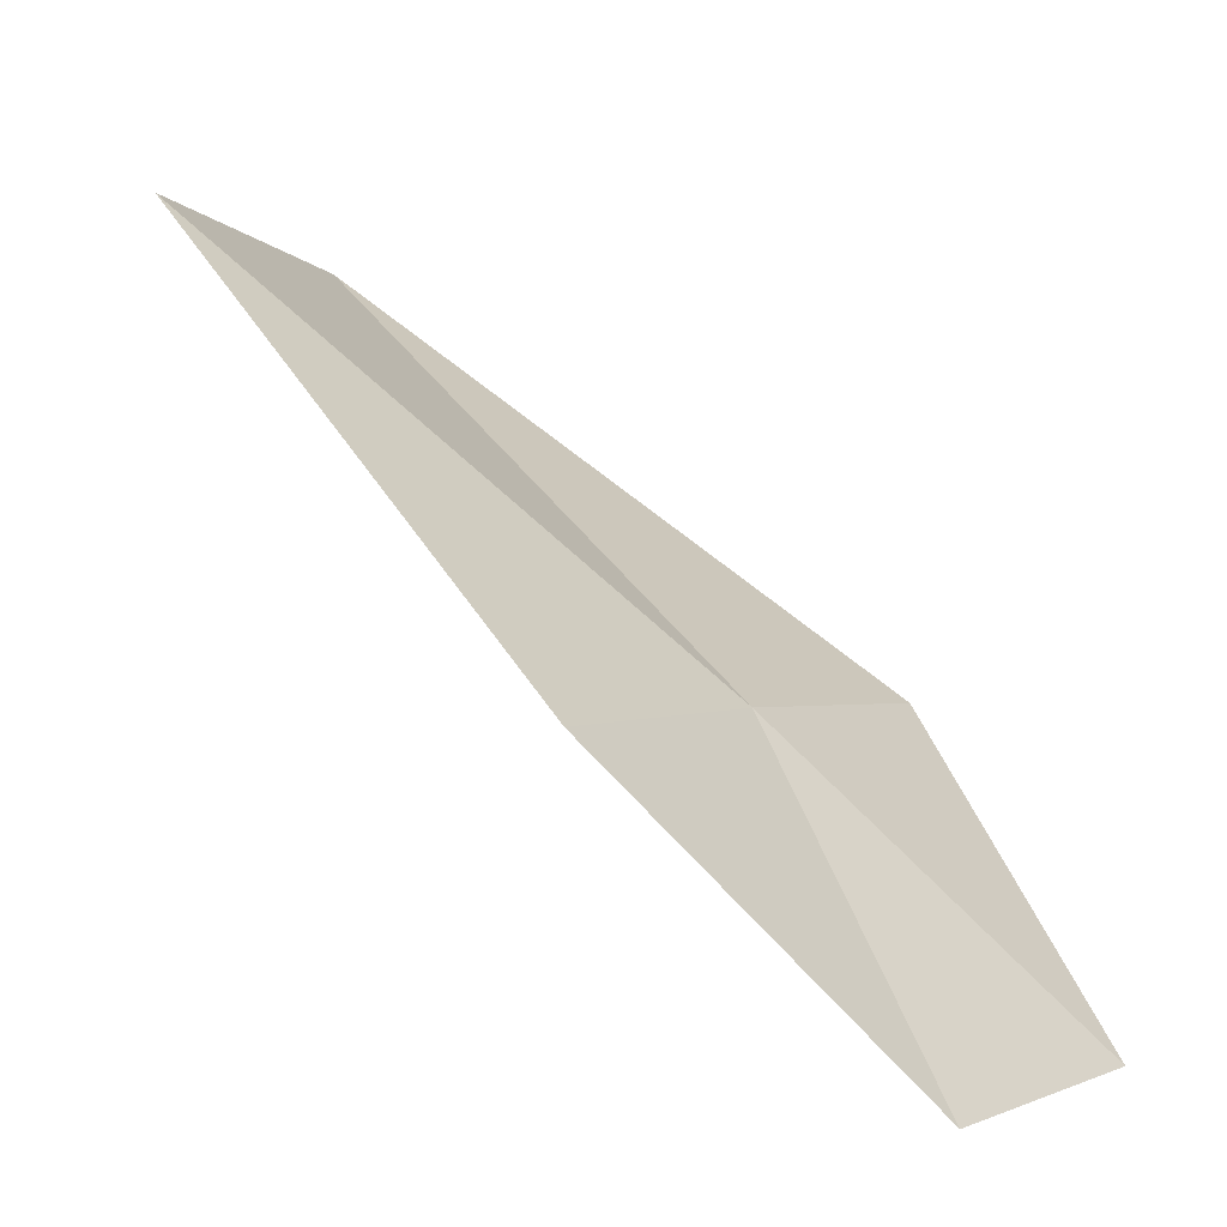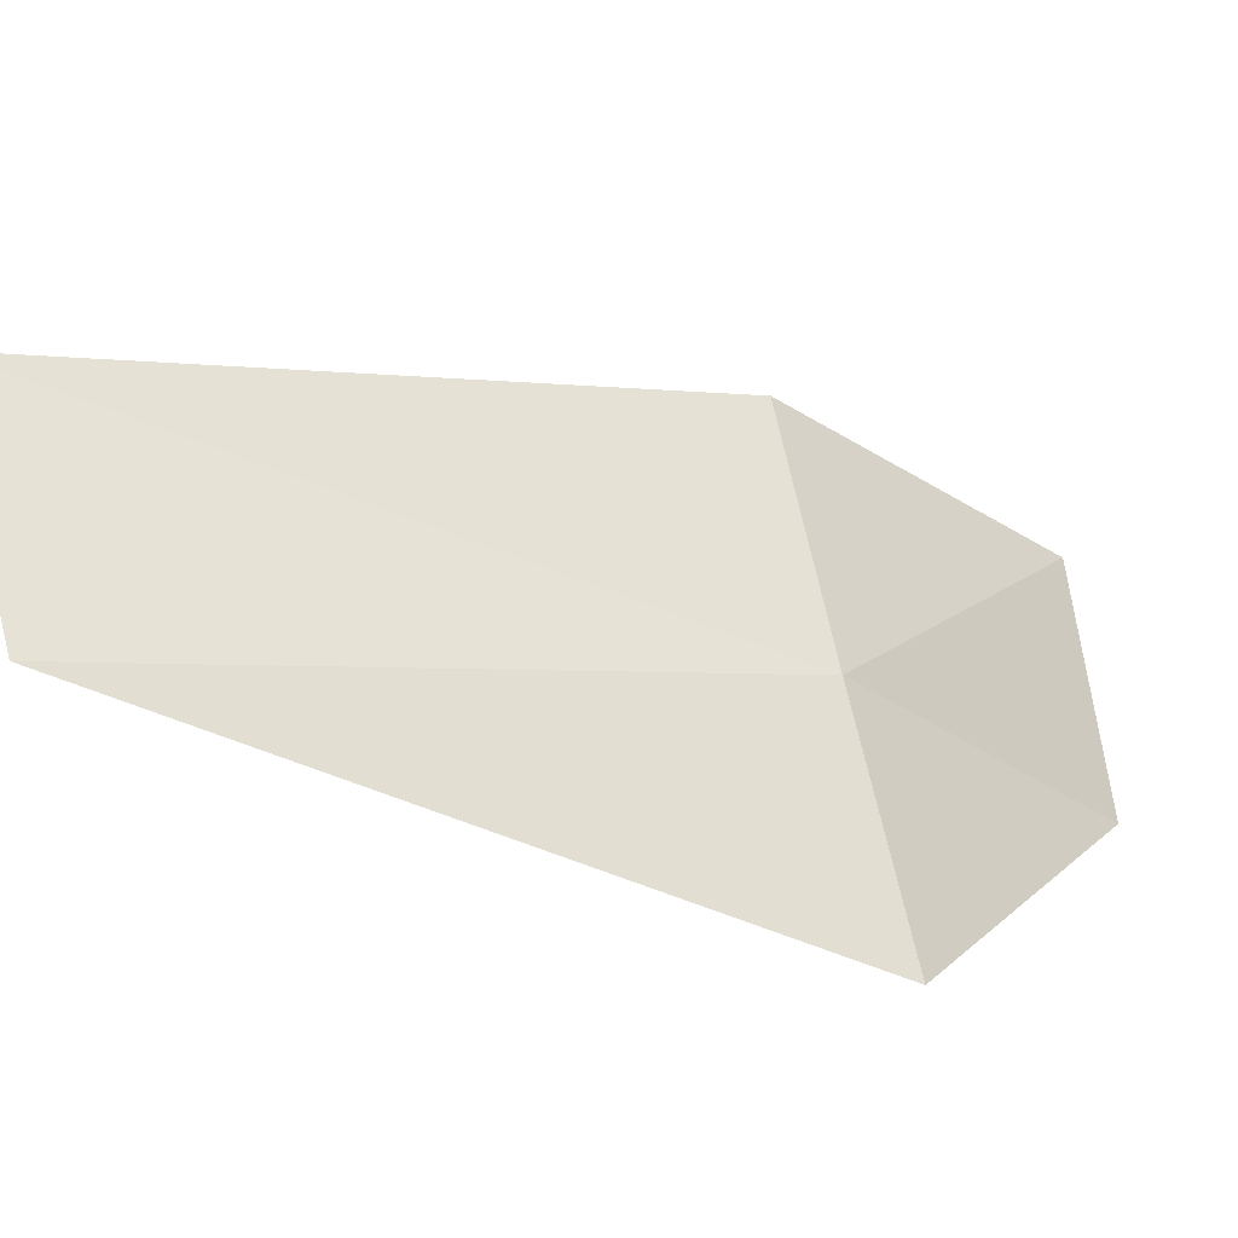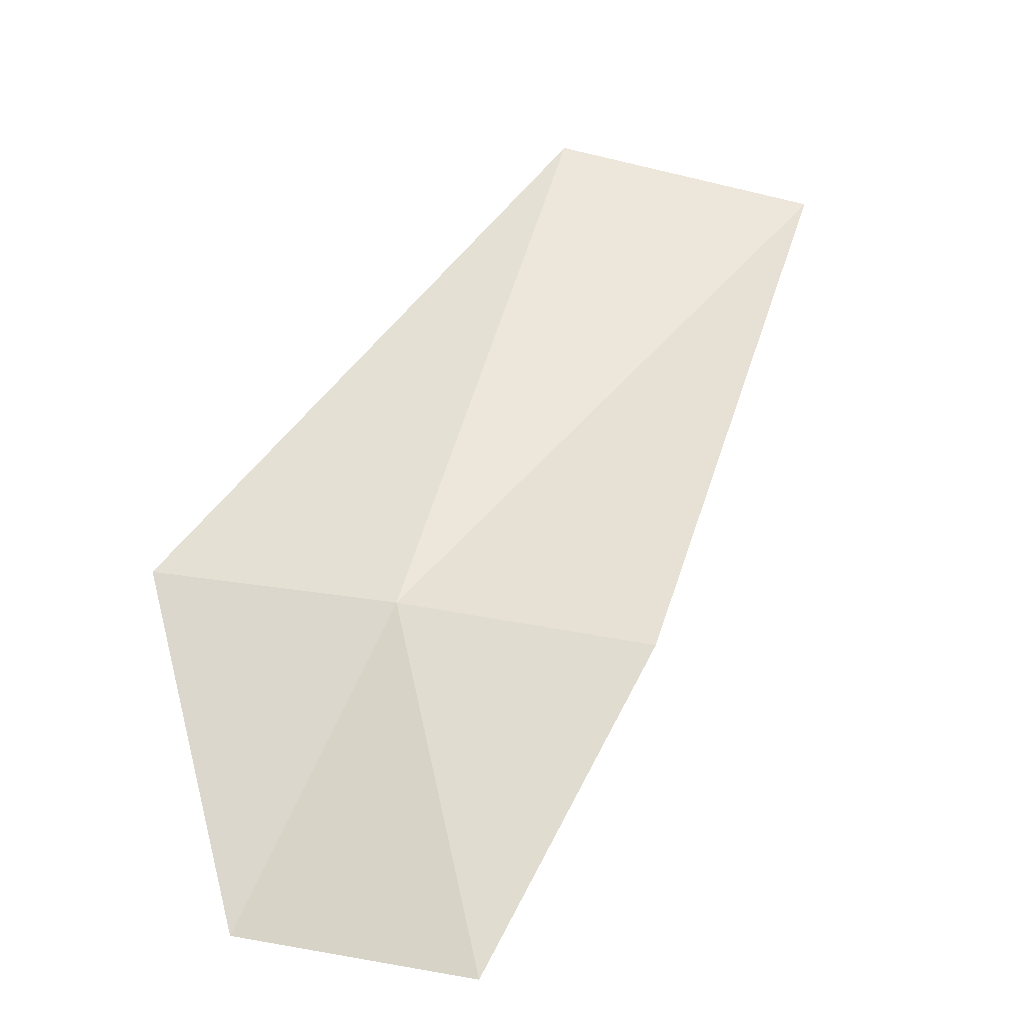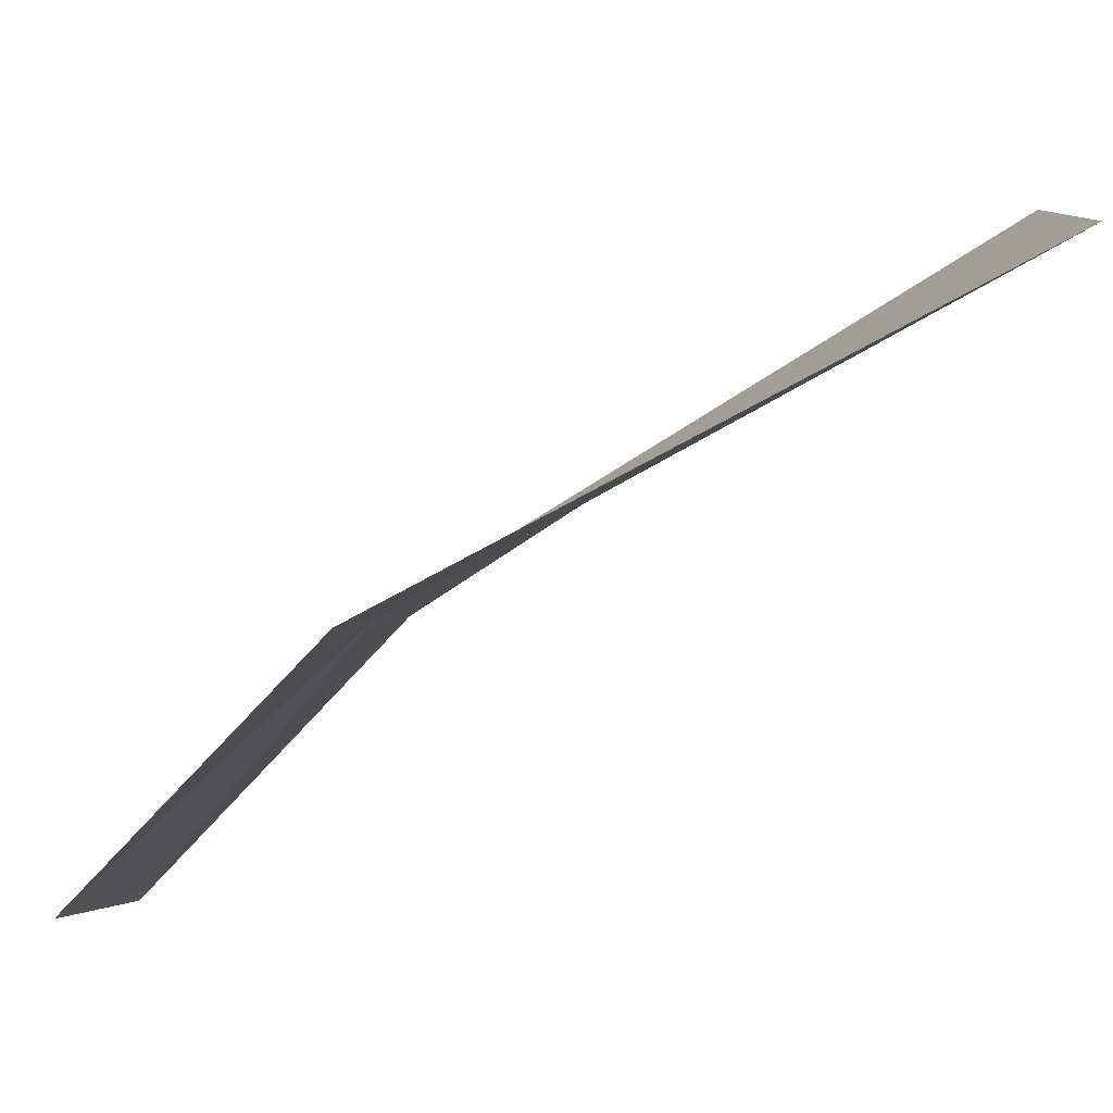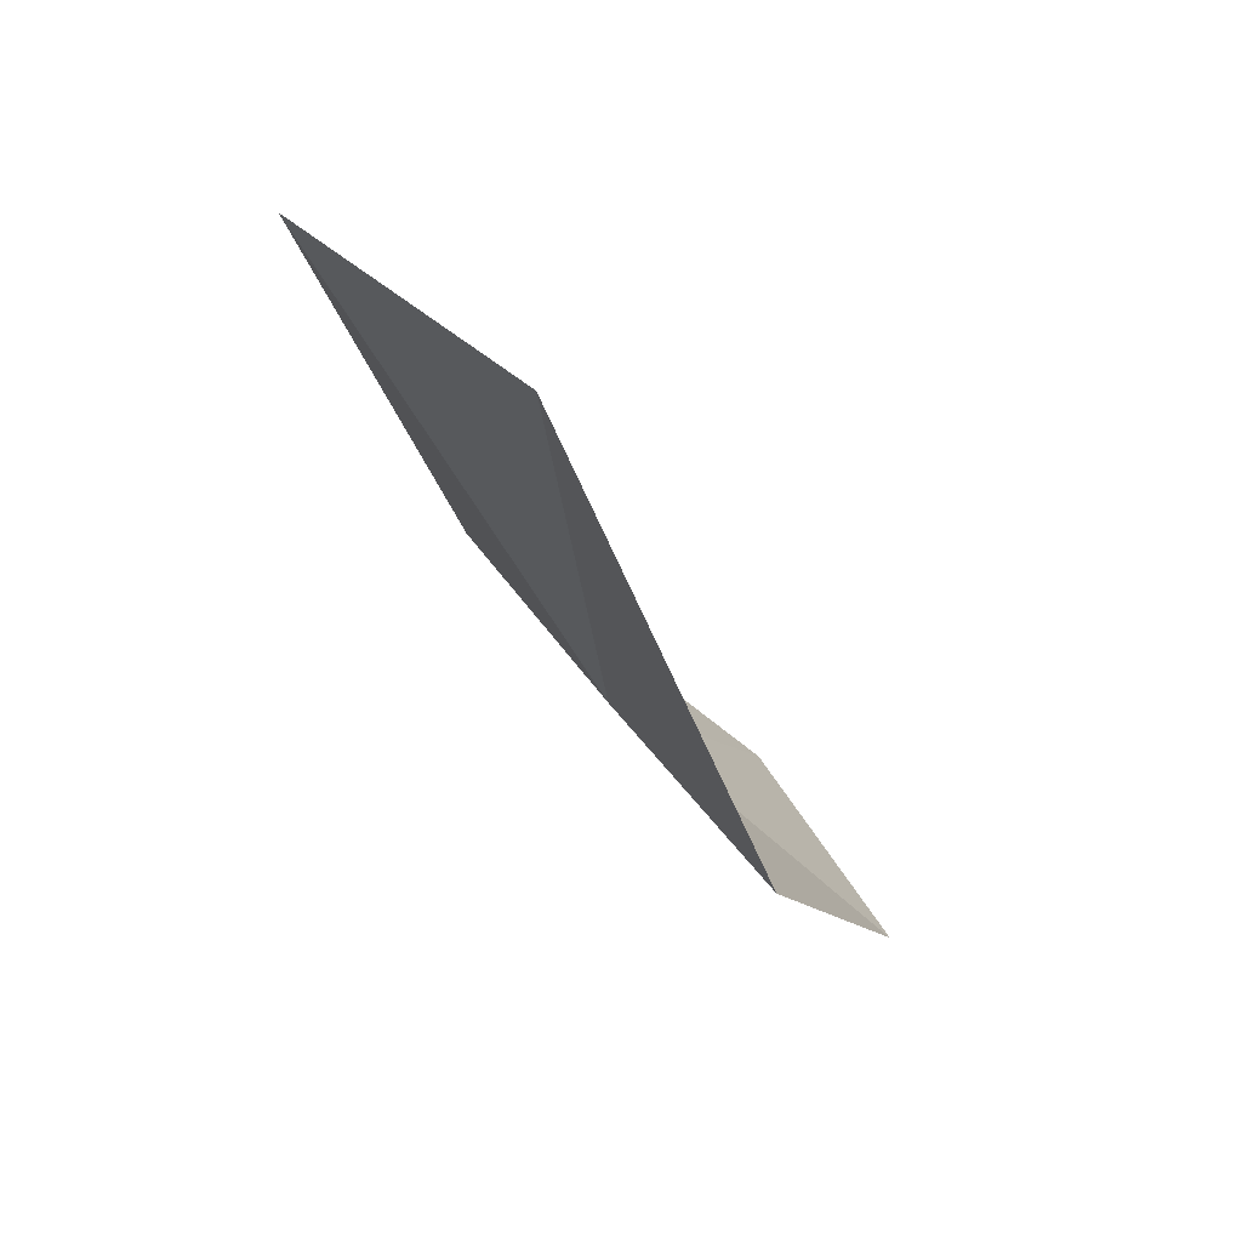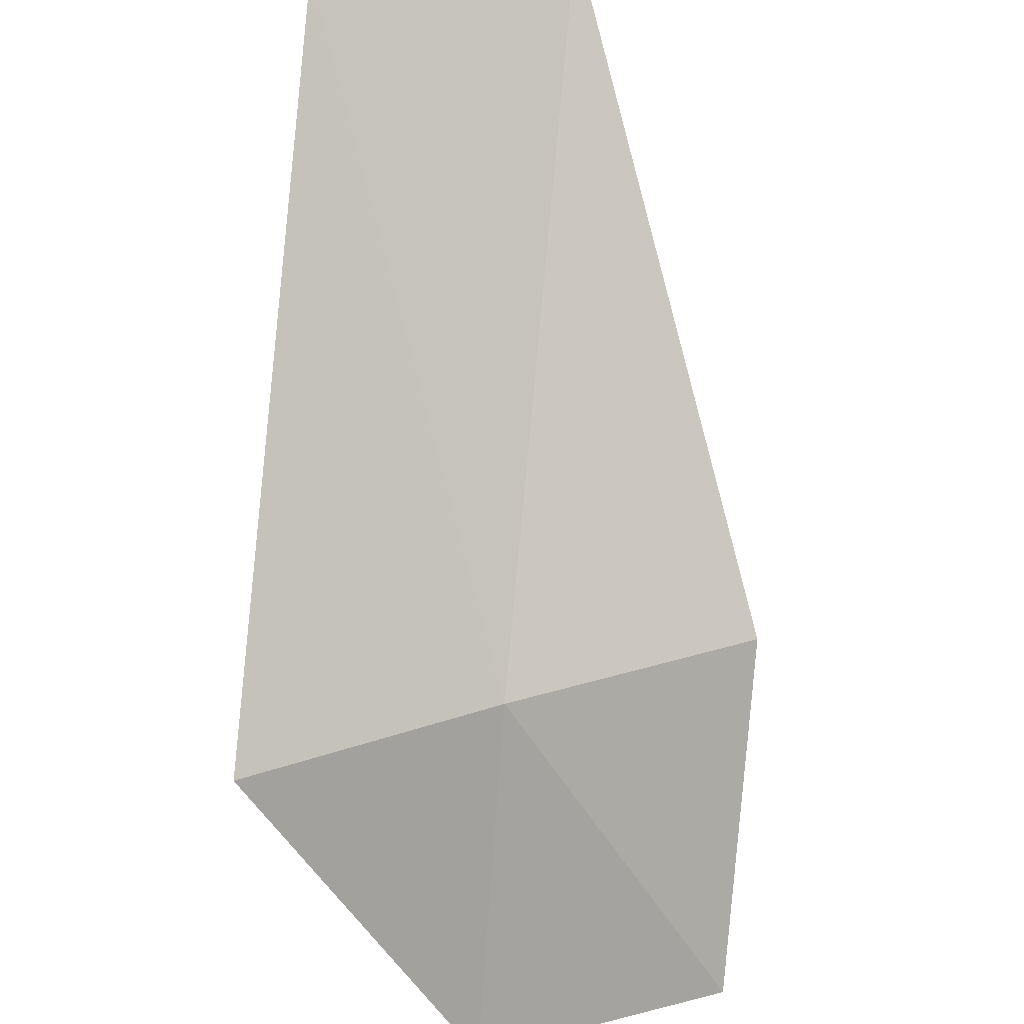
<metadata>
{"format":"obj","ext":"obj","renderer":"f3d","projection":"perspective","resolution":1024,"background":"white","views":[{"elev":12.1,"azim":103.5,"up":"+Y"},{"elev":73.8,"azim":59.6,"up":"+Y"},{"elev":-75.1,"azim":-172.3,"up":"+Z"},{"elev":-10.1,"azim":-104.7,"up":"+Y"},{"elev":23.4,"azim":-113.7,"up":"+Z"},{"elev":61.8,"azim":140.7,"up":"+Y"}]}
</metadata>
<code>
v 53.23 55.05 35.33
v 52.2 54.84 34.98
v 53.03 53.9 34.15
v 54 54.02 34.55
v 51.19 56.15 37.37
v 54.26 55.22 35.67
v 52.29 56.54 37.64
f 1 3 2
f 1 4 3
f 1 2 5
f 1 7 6
f 1 5 7
f 1 6 4

</code>
